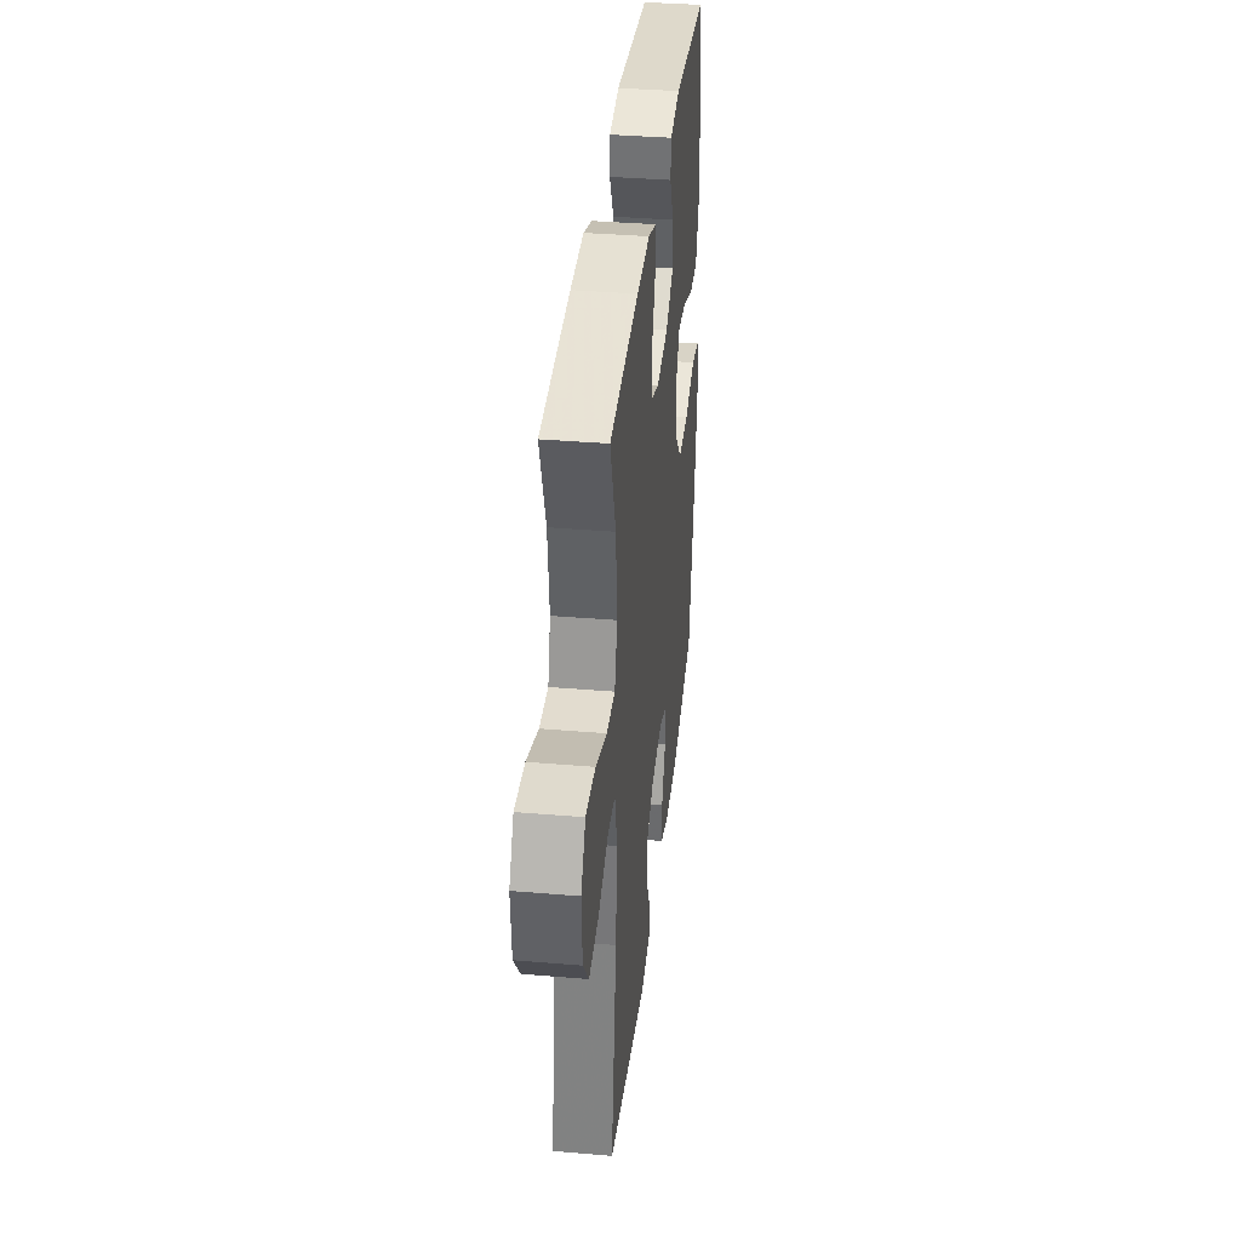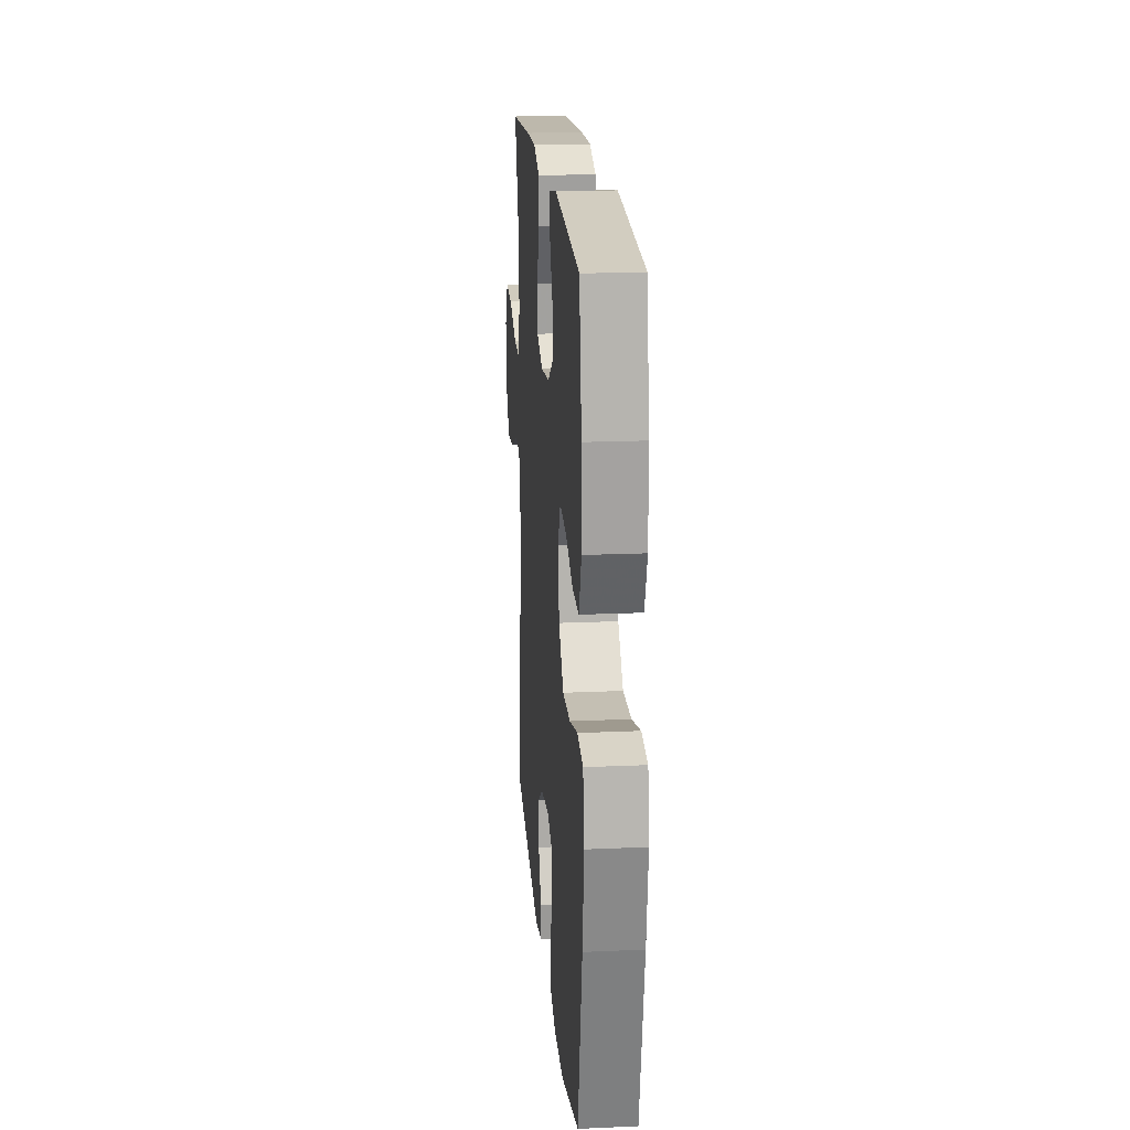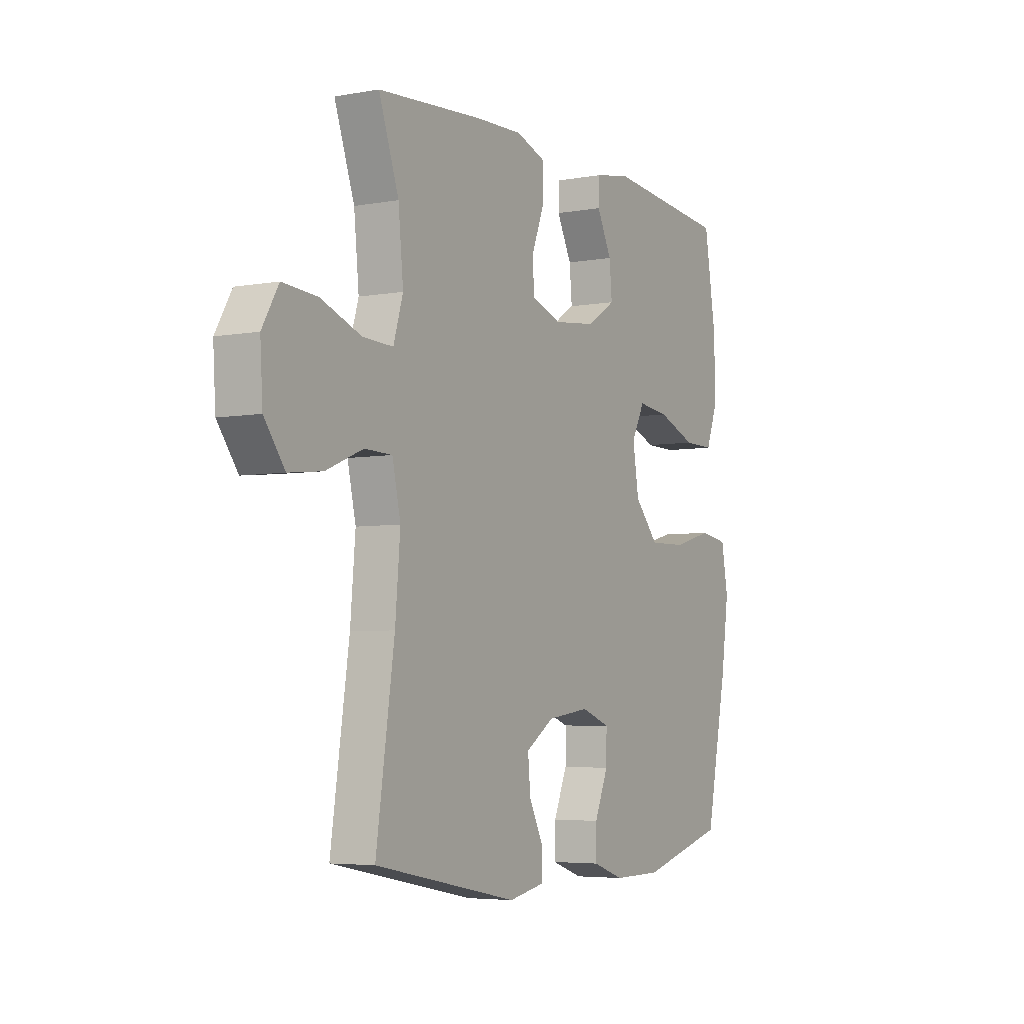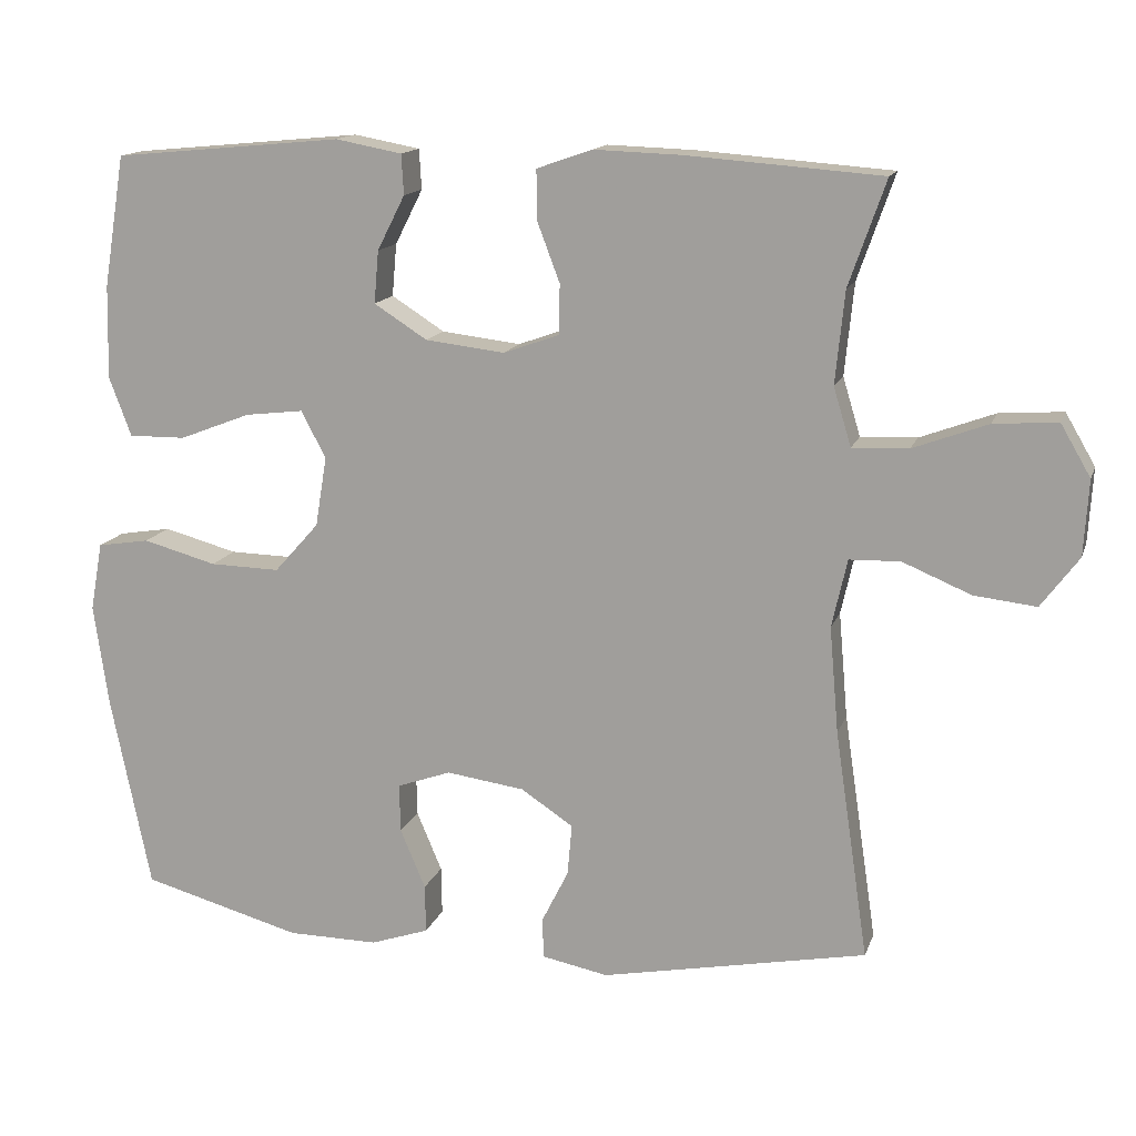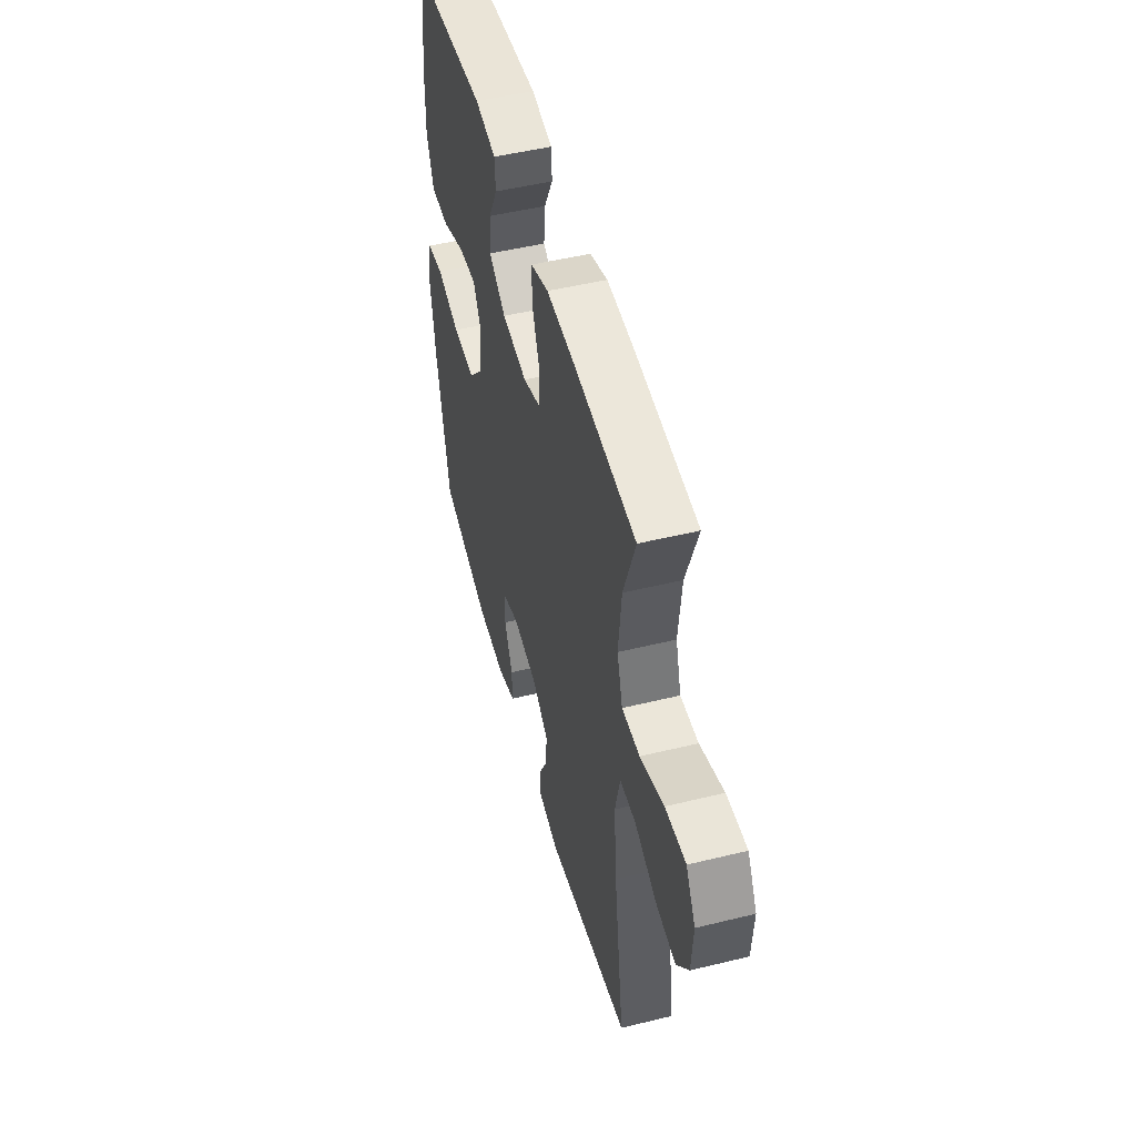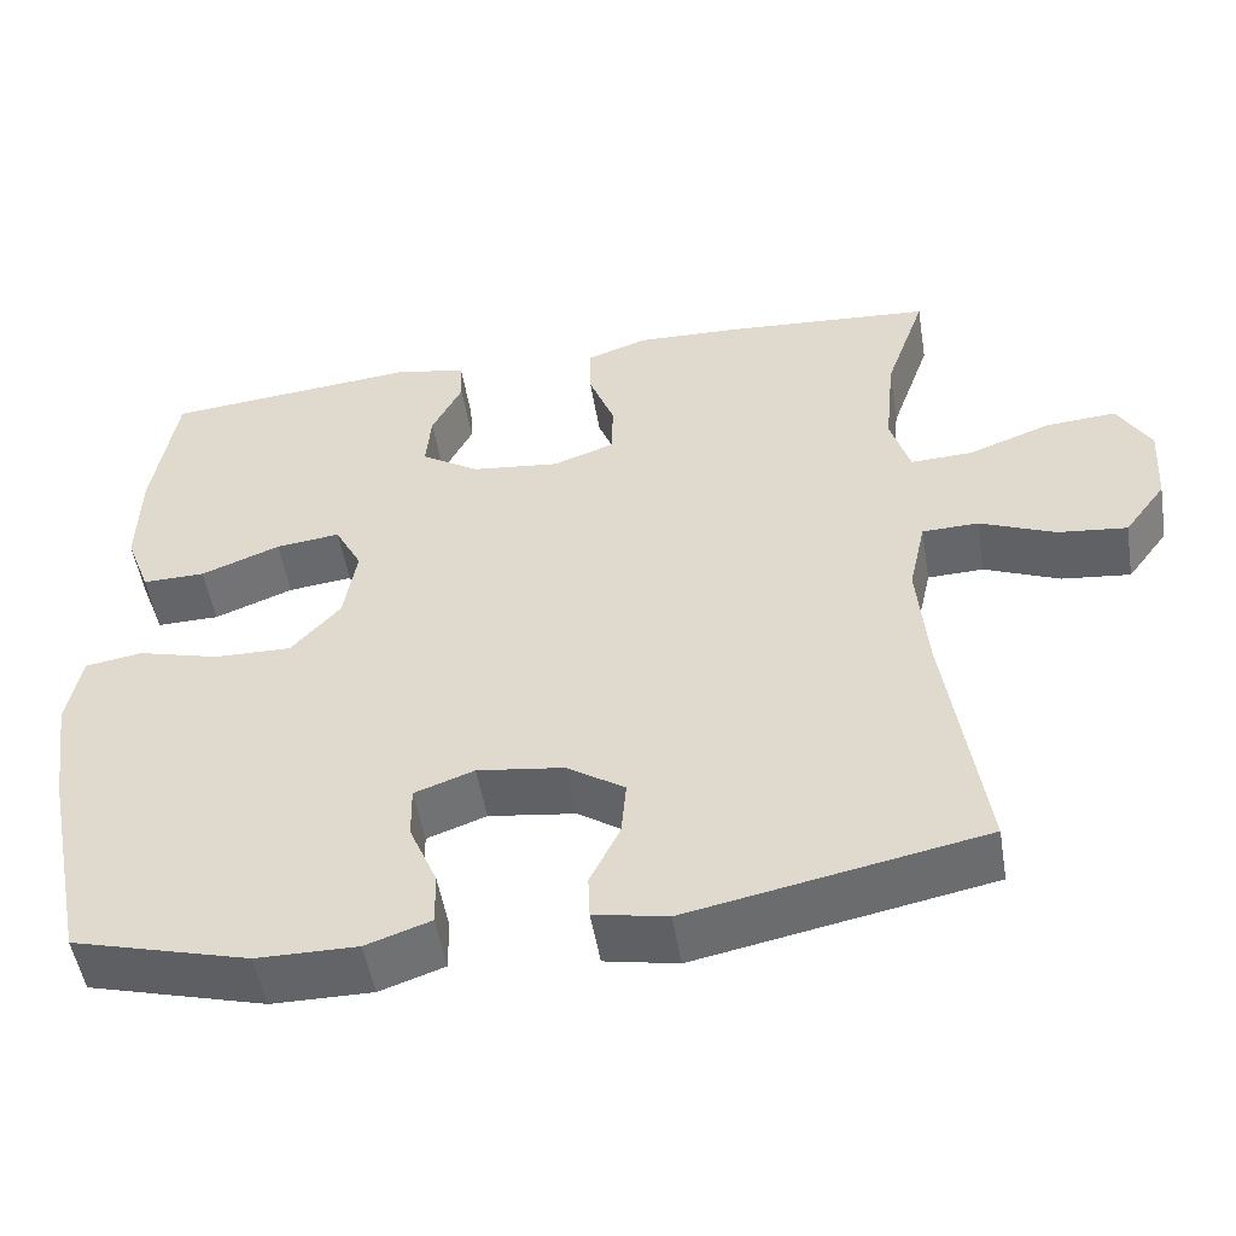
<metadata>
{"format":"obj","ext":"obj","renderer":"f3d","projection":"perspective","resolution":1024,"background":"white","views":[{"elev":36.9,"azim":-83.7,"up":"+Z"},{"elev":19.1,"azim":85.2,"up":"+Z"},{"elev":-4.9,"azim":-60.1,"up":"+Z"},{"elev":14.4,"azim":-164.5,"up":"+Z"},{"elev":50.0,"azim":-105.0,"up":"+Z"},{"elev":-51.3,"azim":-170.6,"up":"+Z"}]}
</metadata>
<code>
v -0.5 0.07 0.5
v -0.247 0.07 0.519
v -0.133 0.07 0.523
v -0.061 0.07 0.498
v -0.061 0.07 0.435
v -0.091 0.07 0.356
v -0.09 0.07 0.291
v -0.017 0.07 0.265
v 0.086 0.07 0.277
v 0.155 0.07 0.321
v 0.149 0.07 0.389
v 0.113 0.07 0.46
v 0.116 0.07 0.512
v 0.202 0.07 0.528
v 0.5 0.07 0.5
v 0.528 0.07 0.329
v 0.531 0.07 0.207
v 0.502 0.07 0.13
v 0.428 0.07 0.131
v 0.335 0.07 0.167
v 0.259 0.07 0.176
v 0.227 0.07 0.115
v 0.242 0.07 0.024
v 0.3 0.07 -0.041
v 0.391 0.07 -0.039
v 0.487 0.07 -0.013
v 0.555 0.07 -0.024
v 0.571 0.07 -0.113
v 0.552 0.07 -0.246
v 0.5 0.07 -0.5
v 0.292 0.07 -0.557
v 0.174 0.07 -0.558
v 0.098 0.07 -0.532
v 0.099 0.07 -0.469
v 0.132 0.07 -0.391
v 0.133 0.07 -0.328
v 0.063 0.07 -0.303
v -0.039 0.07 -0.317
v -0.107 0.07 -0.362
v -0.101 0.07 -0.429
v -0.066 0.07 -0.499
v -0.068 0.07 -0.551
v -0.154 0.07 -0.568
v -0.5 0.07 -0.5
v -0.456 0.07 -0.202
v -0.444 0.07 -0.064
v -0.464 0.07 0.025
v -0.53 0.07 0.027
v -0.619 0.07 -0.01
v -0.7 0.07 -0.019
v -0.749 0.07 0.047
v -0.755 0.07 0.145
v -0.716 0.07 0.212
v -0.633 0.07 0.206
v -0.536 0.07 0.17
v -0.463 0.07 0.167
v -0.44 0.07 0.243
v -0.452 0.07 0.363
v -0.5 0 0.5
v -0.247 0 0.519
v -0.133 0 0.523
v -0.061 0 0.498
v -0.061 0 0.435
v -0.091 0 0.356
v -0.09 0 0.291
v -0.017 0 0.265
v 0.086 0 0.277
v 0.155 0 0.321
v 0.149 0 0.389
v 0.113 0 0.46
v 0.116 0 0.512
v 0.202 0 0.528
v 0.5 0 0.5
v 0.528 0 0.329
v 0.531 0 0.207
v 0.502 0 0.13
v 0.428 0 0.131
v 0.335 0 0.167
v 0.259 0 0.176
v 0.227 0 0.115
v 0.242 0 0.024
v 0.3 0 -0.041
v 0.391 0 -0.039
v 0.487 0 -0.013
v 0.555 0 -0.024
v 0.571 0 -0.113
v 0.552 0 -0.246
v 0.5 0 -0.5
v 0.292 0 -0.557
v 0.174 0 -0.558
v 0.098 0 -0.532
v 0.099 0 -0.469
v 0.132 0 -0.391
v 0.133 0 -0.328
v 0.063 0 -0.303
v -0.039 0 -0.317
v -0.107 0 -0.362
v -0.101 0 -0.429
v -0.066 0 -0.499
v -0.068 0 -0.551
v -0.154 0 -0.568
v -0.5 0 -0.5
v -0.456 0 -0.202
v -0.444 0 -0.064
v -0.464 0 0.025
v -0.53 0 0.027
v -0.619 0 -0.01
v -0.7 0 -0.019
v -0.749 0 0.047
v -0.755 0 0.145
v -0.716 0 0.212
v -0.633 0 0.206
v -0.536 0 0.17
v -0.463 0 0.167
v -0.44 0 0.243
v -0.452 0 0.363
f 53 54 55
f 52 53 55
f 51 52 55
f 50 51 55
f 49 50 55
f 48 49 55
f 47 48 55 56
f 46 47 56 57
f 43 44 45
f 42 43 45
f 41 42 45
f 40 41 45
f 39 40 45 46
f 38 39 46 57
f 33 34 35
f 32 33 35
f 31 32 35
f 30 31 35
f 29 30 35
f 28 29 35
f 27 28 35
f 26 27 35
f 25 26 35
f 24 25 35 36
f 23 24 36 37
f 18 19 20
f 17 18 20
f 16 17 20
f 15 16 20
f 14 15 20
f 13 14 20
f 12 13 20
f 11 12 20
f 10 11 20 21
f 9 10 21 22
f 4 5 6
f 3 4 6
f 2 3 6
f 1 2 6
f 58 1 6
f 58 6 7
f 57 58 7 8
f 38 57 8
f 23 37 38
f 22 23 38
f 9 22 38
f 8 9 38
f 113 112 111
f 113 111 110
f 113 110 109
f 113 109 108
f 113 108 107
f 113 107 106
f 114 113 106 105
f 115 114 105 104
f 103 102 101
f 103 101 100
f 103 100 99
f 103 99 98
f 104 103 98 97
f 115 104 97 96
f 93 92 91
f 93 91 90
f 93 90 89
f 93 89 88
f 93 88 87
f 93 87 86
f 93 86 85
f 93 85 84
f 93 84 83
f 94 93 83 82
f 95 94 82 81
f 78 77 76
f 78 76 75
f 78 75 74
f 78 74 73
f 78 73 72
f 78 72 71
f 78 71 70
f 78 70 69
f 79 78 69 68
f 80 79 68 67
f 64 63 62
f 64 62 61
f 64 61 60
f 64 60 59
f 64 59 116
f 65 64 116
f 66 65 116 115
f 66 115 96
f 96 95 81
f 96 81 80
f 96 80 67
f 96 67 66
f 1 59 60 2
f 2 60 61 3
f 3 61 62 4
f 4 62 63 5
f 5 63 64 6
f 6 64 65 7
f 7 65 66 8
f 8 66 67 9
f 9 67 68 10
f 10 68 69 11
f 11 69 70 12
f 12 70 71 13
f 13 71 72 14
f 14 72 73 15
f 15 73 74 16
f 16 74 75 17
f 17 75 76 18
f 18 76 77 19
f 19 77 78 20
f 20 78 79 21
f 21 79 80 22
f 22 80 81 23
f 23 81 82 24
f 24 82 83 25
f 25 83 84 26
f 26 84 85 27
f 27 85 86 28
f 28 86 87 29
f 29 87 88 30
f 30 88 89 31
f 31 89 90 32
f 32 90 91 33
f 33 91 92 34
f 34 92 93 35
f 35 93 94 36
f 36 94 95 37
f 37 95 96 38
f 38 96 97 39
f 39 97 98 40
f 40 98 99 41
f 41 99 100 42
f 42 100 101 43
f 43 101 102 44
f 44 102 103 45
f 45 103 104 46
f 46 104 105 47
f 47 105 106 48
f 48 106 107 49
f 49 107 108 50
f 50 108 109 51
f 51 109 110 52
f 52 110 111 53
f 53 111 112 54
f 54 112 113 55
f 55 113 114 56
f 56 114 115 57
f 57 115 116 58
f 58 116 59 1

</code>
